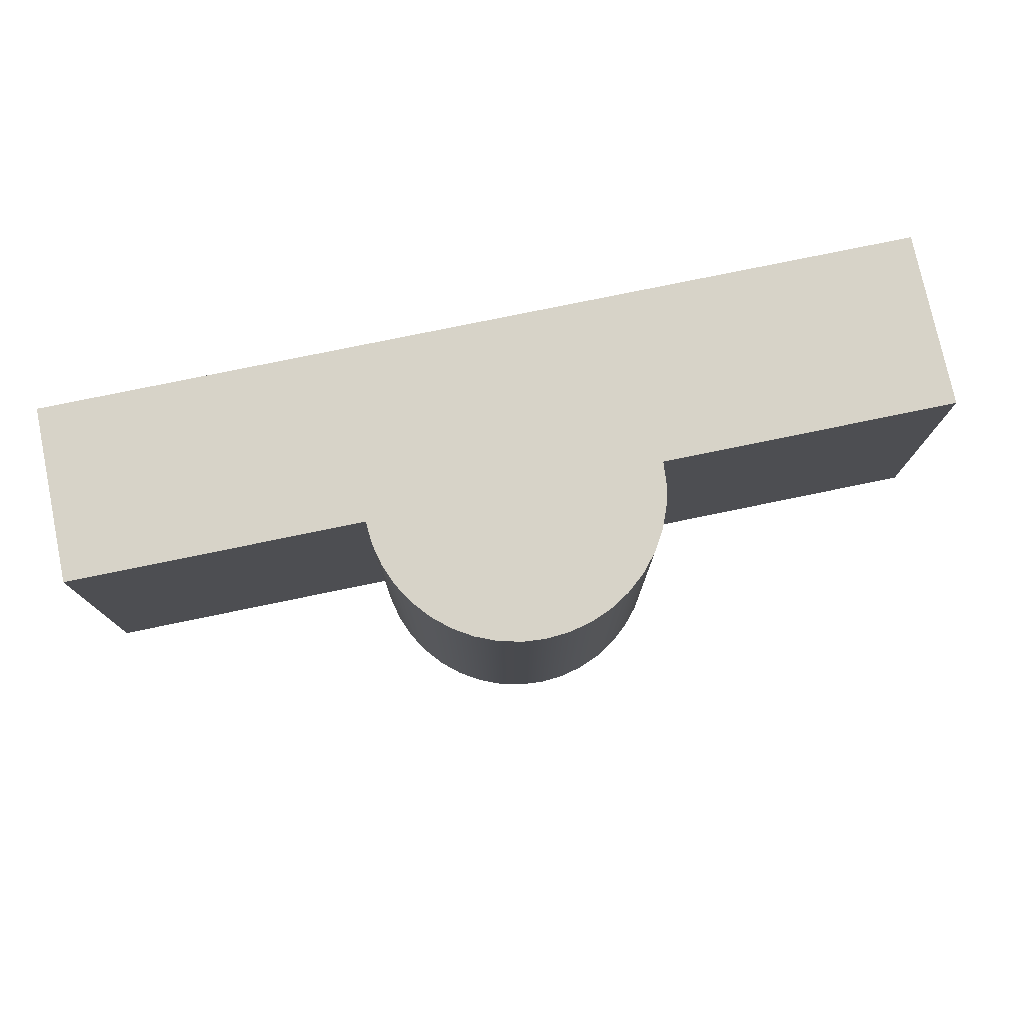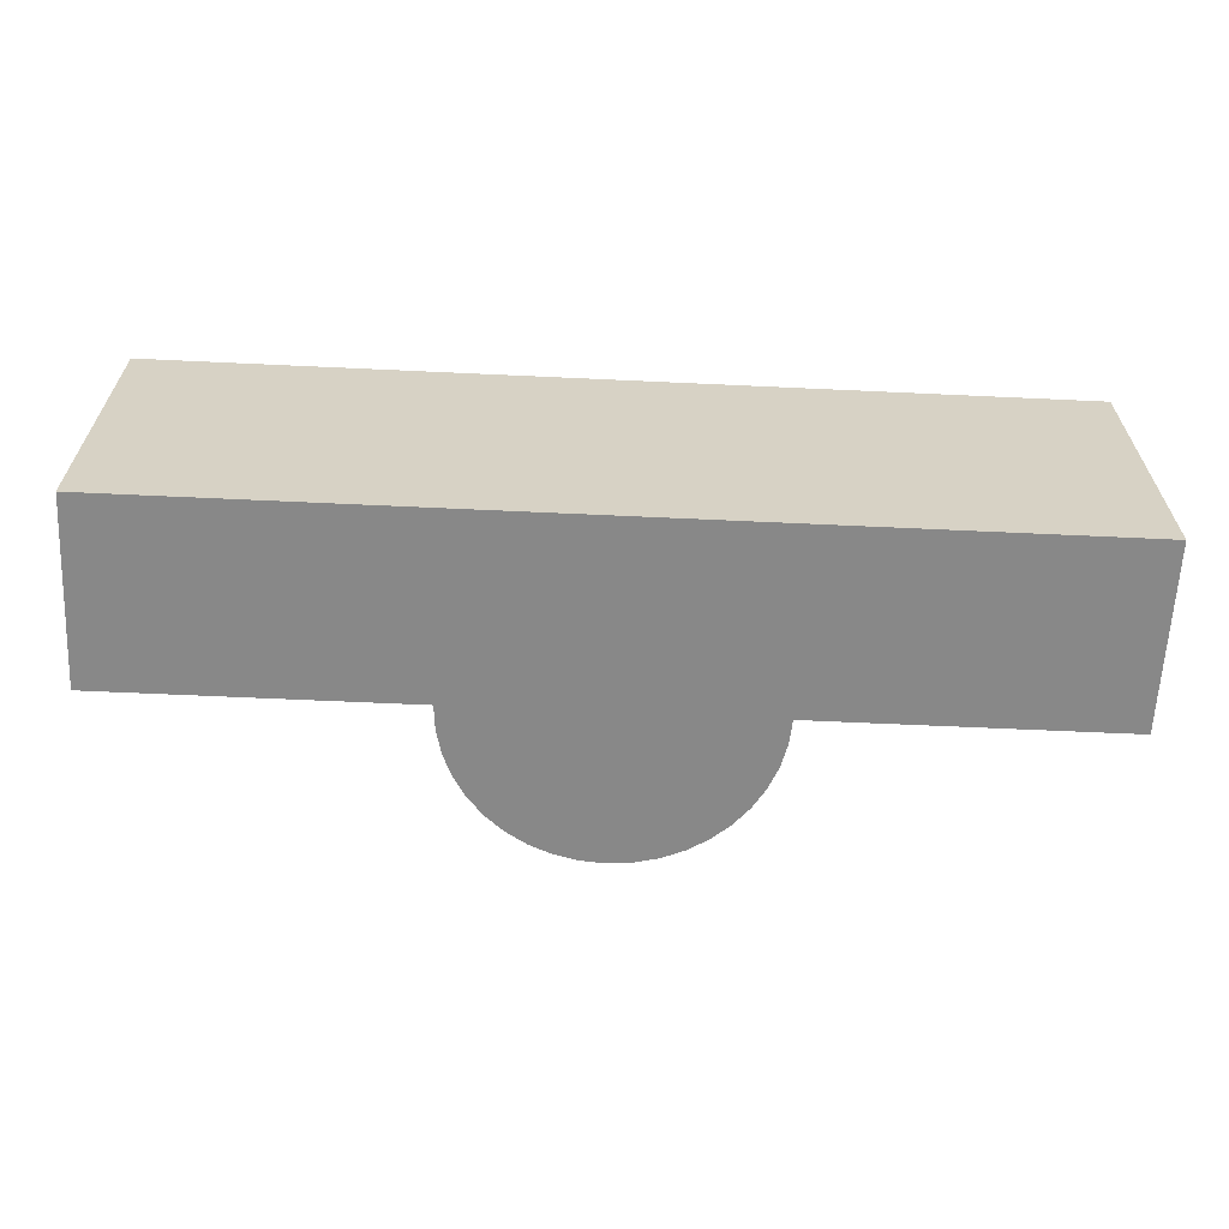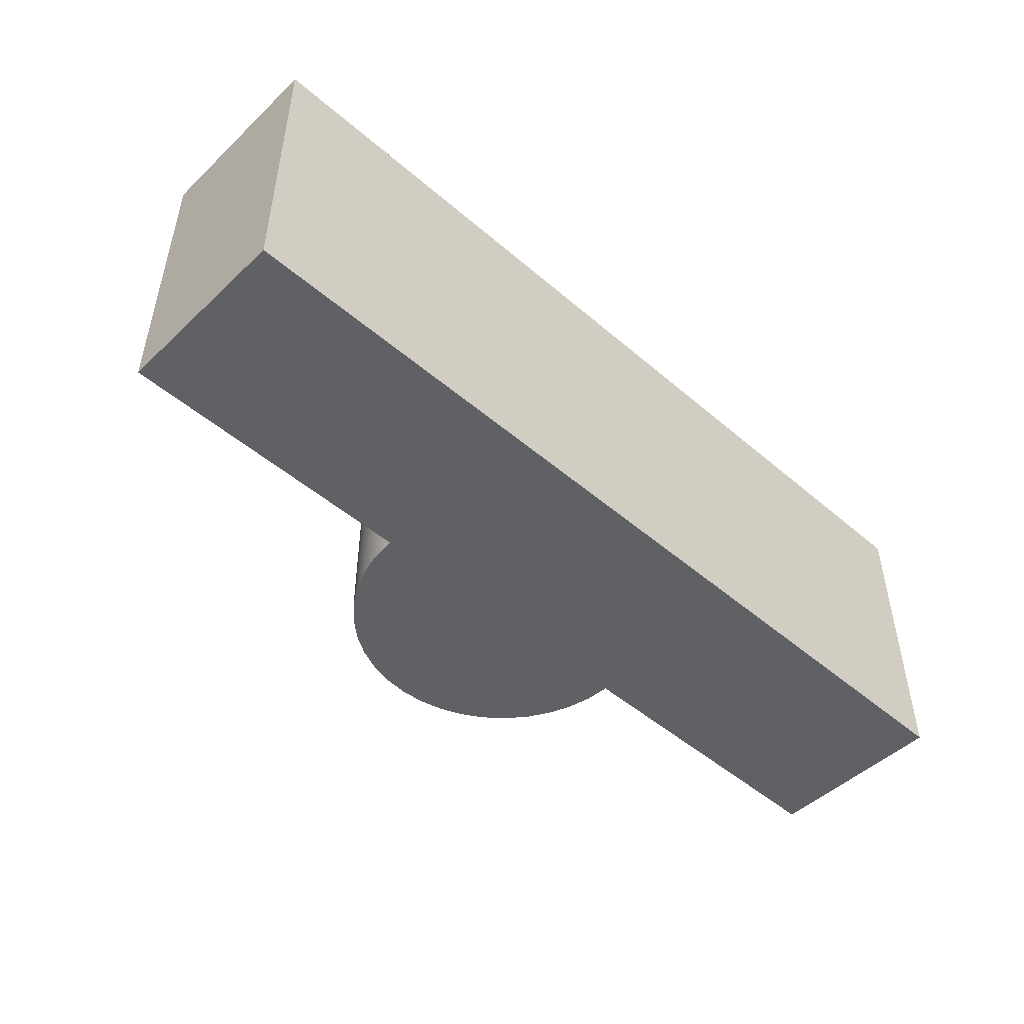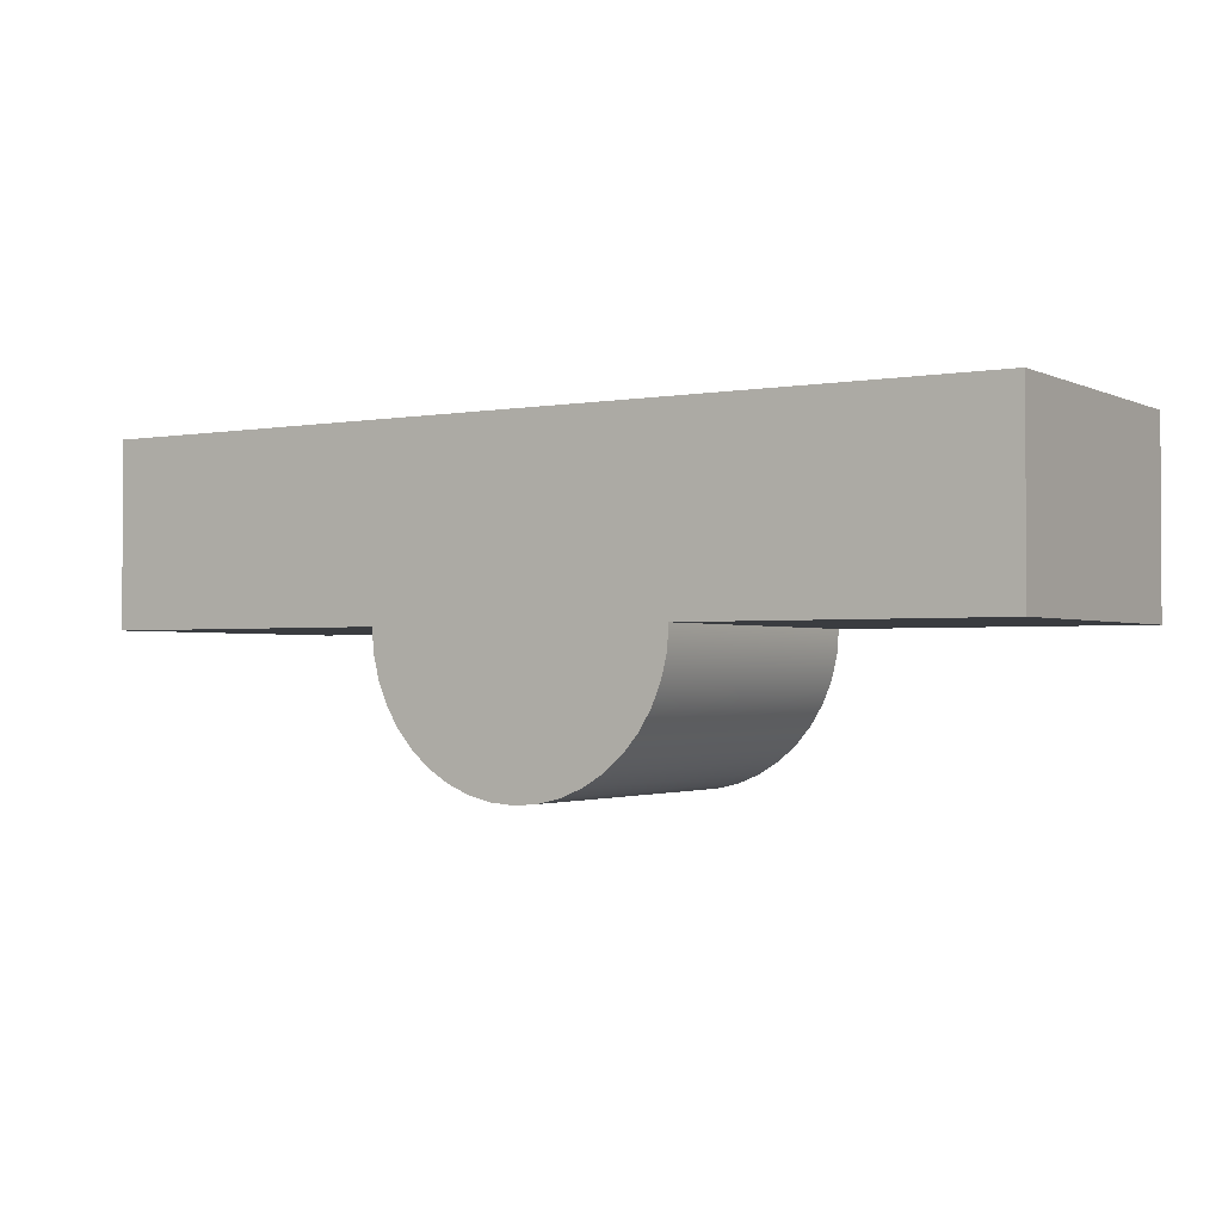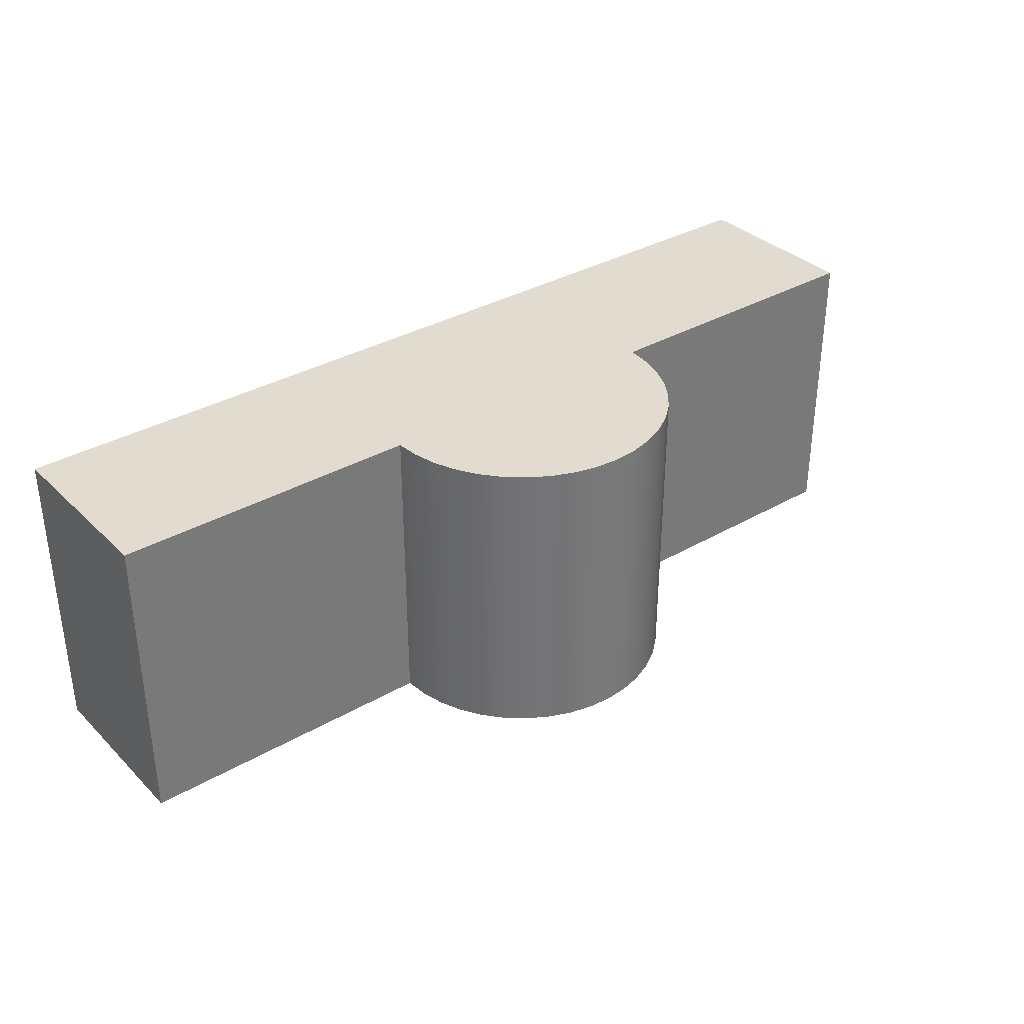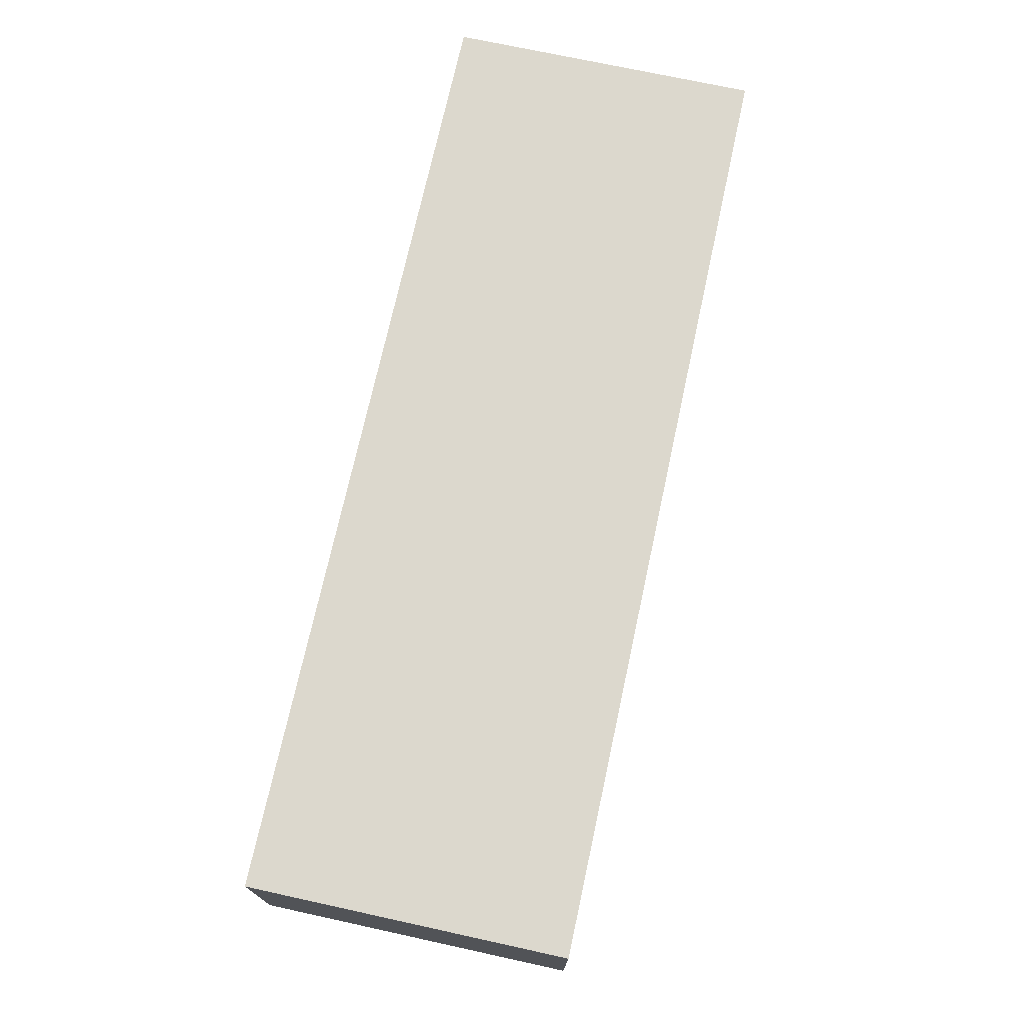
<metadata>
{"format":"obj","ext":"obj","renderer":"f3d","projection":"perspective","resolution":1024,"background":"white","views":[{"elev":76.7,"azim":-11.7,"up":"+Z"},{"elev":-62.9,"azim":177.3,"up":"+Z"},{"elev":-48.5,"azim":136.3,"up":"+Z"},{"elev":-1.7,"azim":-147.5,"up":"+Y"},{"elev":34.3,"azim":-38.0,"up":"+Z"},{"elev":72.6,"azim":-77.7,"up":"+Y"}]}
</metadata>
<code>
v 7.5 0 0
v 0 0 0
v 0 0 2.5
v 7.5 0 2.5
v 7.5 -1.5 0
v 7.5 0 0
v 7.5 0 2.5
v 7.5 -1.5 2.5
v 5 -1.5 0
v 7.5 -1.5 0
v 7.5 -1.5 2.5
v 5 -1.5 2.5
v 2.5 -1.5 0
v 2.515 -1.696 0
v 2.561 -1.886 0
v 2.636 -2.067 0
v 2.739 -2.235 0
v 2.866 -2.384 0
v 3.015 -2.511 0
v 3.183 -2.614 0
v 3.364 -2.689 0
v 3.554 -2.735 0
v 3.75 -2.75 0
v 3.946 -2.735 0
v 4.136 -2.689 0
v 4.317 -2.614 0
v 4.485 -2.511 0
v 4.634 -2.384 0
v 4.761 -2.235 0
v 4.864 -2.067 0
v 4.939 -1.886 0
v 4.985 -1.696 0
v 5 -1.5 0
v 5 -1.5 2.5
v 4.985 -1.696 2.5
v 4.939 -1.886 2.5
v 4.864 -2.067 2.5
v 4.761 -2.235 2.5
v 4.634 -2.384 2.5
v 4.485 -2.511 2.5
v 4.317 -2.614 2.5
v 4.136 -2.689 2.5
v 3.946 -2.735 2.5
v 3.75 -2.75 2.5
v 3.554 -2.735 2.5
v 3.364 -2.689 2.5
v 3.183 -2.614 2.5
v 3.015 -2.511 2.5
v 2.866 -2.384 2.5
v 2.739 -2.235 2.5
v 2.636 -2.067 2.5
v 2.561 -1.886 2.5
v 2.515 -1.696 2.5
v 2.5 -1.5 2.5
v 0 -1.5 0
v 2.5 -1.5 0
v 2.5 -1.5 2.5
v 0 -1.5 2.5
v 0 0 0
v 0 -1.5 0
v 0 -1.5 2.5
v 0 0 2.5
v 0 0 2.5
v 0 -1.5 2.5
v 2.5 -1.5 2.5
v 2.515 -1.696 2.5
v 2.561 -1.886 2.5
v 2.636 -2.067 2.5
v 2.739 -2.235 2.5
v 2.866 -2.384 2.5
v 3.015 -2.511 2.5
v 3.183 -2.614 2.5
v 3.364 -2.689 2.5
v 3.554 -2.735 2.5
v 3.75 -2.75 2.5
v 3.946 -2.735 2.5
v 4.136 -2.689 2.5
v 4.317 -2.614 2.5
v 4.485 -2.511 2.5
v 4.634 -2.384 2.5
v 4.761 -2.235 2.5
v 4.864 -2.067 2.5
v 4.939 -1.886 2.5
v 4.985 -1.696 2.5
v 5 -1.5 2.5
v 7.5 -1.5 2.5
v 7.5 0 2.5
v 0 -1.5 0
v 0 0 0
v 7.5 0 0
v 7.5 -1.5 0
v 5 -1.5 0
v 4.985 -1.696 0
v 4.939 -1.886 0
v 4.864 -2.067 0
v 4.761 -2.235 0
v 4.634 -2.384 0
v 4.485 -2.511 0
v 4.317 -2.614 0
v 4.136 -2.689 0
v 3.946 -2.735 0
v 3.75 -2.75 0
v 3.554 -2.735 0
v 3.364 -2.689 0
v 3.183 -2.614 0
v 3.015 -2.511 0
v 2.866 -2.384 0
v 2.739 -2.235 0
v 2.636 -2.067 0
v 2.561 -1.886 0
v 2.515 -1.696 0
v 2.5 -1.5 0
g f21681a4-e2f3-11ea-8f0f-54bf646e7e1f
f 1 2 4
f 4 2 3
g f216cfde-e2f3-11ea-963f-54bf646e7e1f
f 5 6 8
f 8 6 7
g f2171e0c-e2f3-11ea-9079-54bf646e7e1f
f 9 10 12
f 12 10 11
g f2176c1c-e2f3-11ea-805d-54bf646e7e1f
f 54 13 53
f 53 13 14
f 53 14 52
f 52 14 15
f 52 15 51
f 51 15 16
f 51 16 50
f 50 16 17
f 50 17 49
f 49 17 18
f 49 18 48
f 48 18 19
f 48 19 47
f 47 19 20
f 47 20 46
f 46 20 21
f 46 21 45
f 45 21 22
f 45 22 44
f 44 22 23
f 44 23 43
f 43 23 24
f 43 24 42
f 42 24 25
f 42 25 41
f 41 25 26
f 41 26 40
f 40 26 27
f 40 27 39
f 39 27 28
f 39 28 38
f 38 28 29
f 38 29 37
f 37 29 30
f 37 30 36
f 36 30 31
f 36 31 35
f 35 31 32
f 35 32 34
f 34 32 33
g f217ba30-e2f3-11ea-b28d-54bf646e7e1f
f 55 56 58
f 58 56 57
g f217e130-e2f3-11ea-a9b3-54bf646e7e1f
f 59 60 62
f 62 60 61
g f2182f76-e2f3-11ea-895d-54bf646e7e1f
f 64 65 63
f 63 65 85
f 63 85 87
f 87 85 86
f 85 65 84
f 84 65 66
f 84 66 83
f 83 66 67
f 83 67 82
f 82 67 68
f 82 68 81
f 81 68 69
f 81 69 80
f 80 69 70
f 80 70 79
f 79 70 71
f 79 71 78
f 78 71 72
f 78 72 77
f 77 72 73
f 77 73 76
f 76 73 74
f 76 74 75
g f2185662-e2f3-11ea-b7a1-54bf646e7e1f
f 88 89 112
f 112 89 90
f 112 90 92
f 92 90 91
f 112 92 111
f 111 92 93
f 111 93 110
f 110 93 94
f 110 94 109
f 109 94 95
f 109 95 108
f 108 95 96
f 108 96 107
f 107 96 97
f 107 97 106
f 106 97 98
f 106 98 105
f 105 98 99
f 105 99 104
f 104 99 100
f 104 100 103
f 103 100 101
f 103 101 102

</code>
